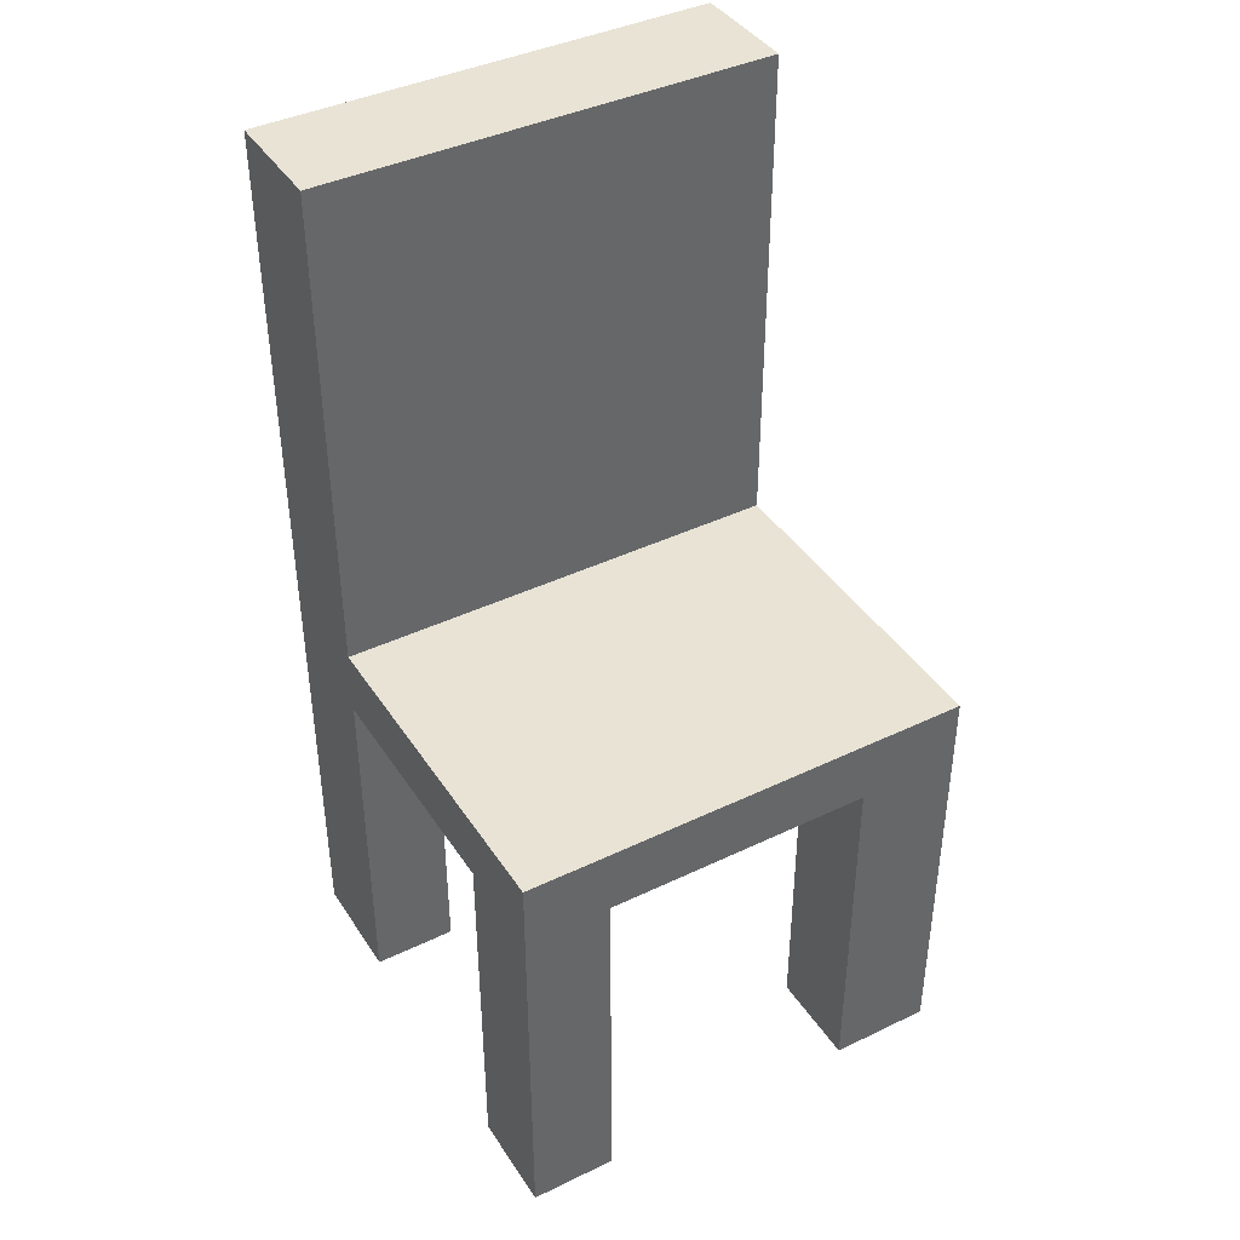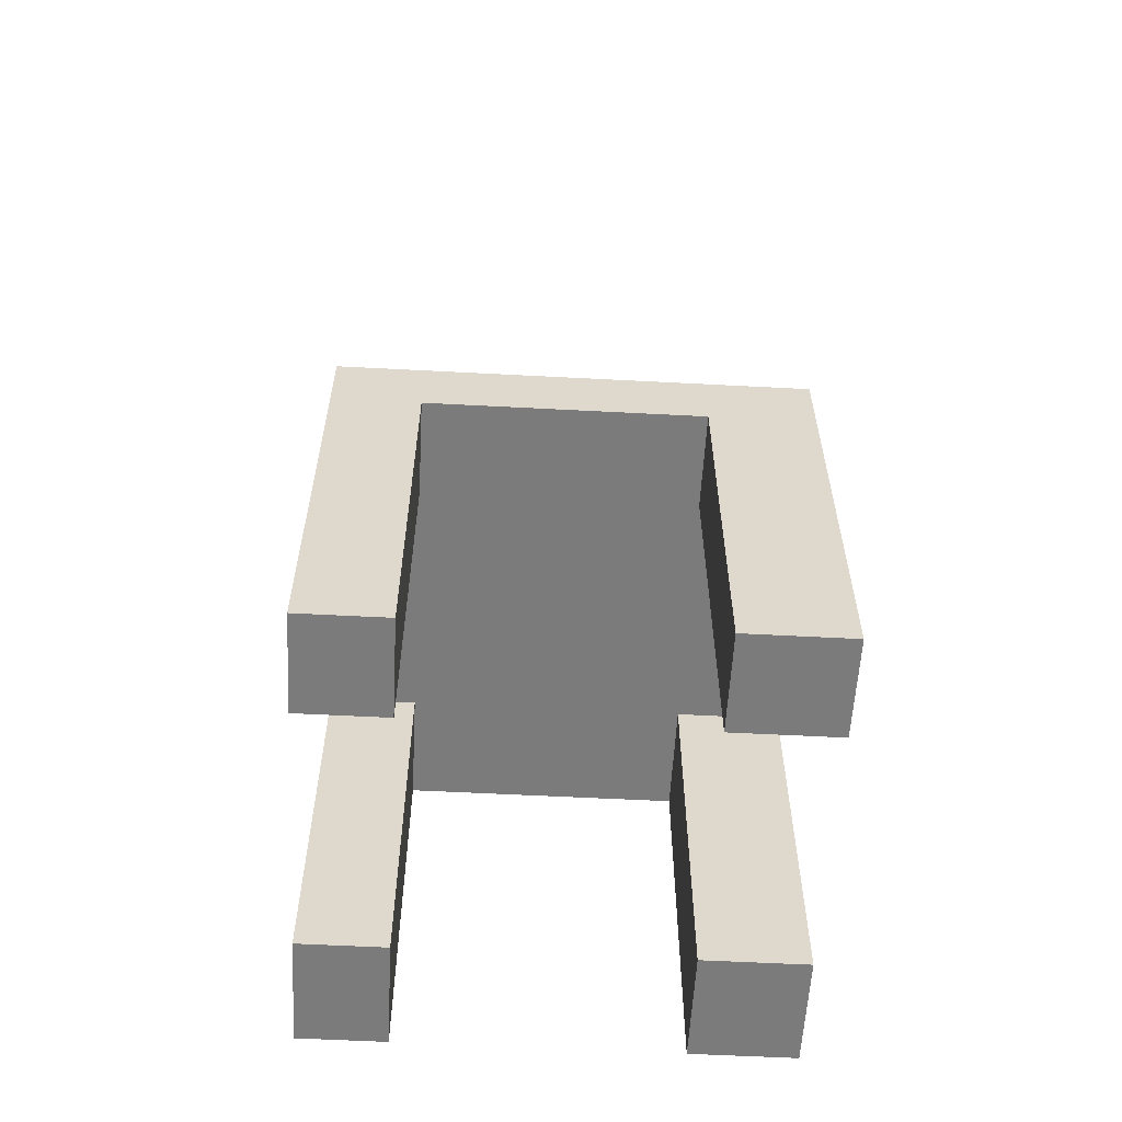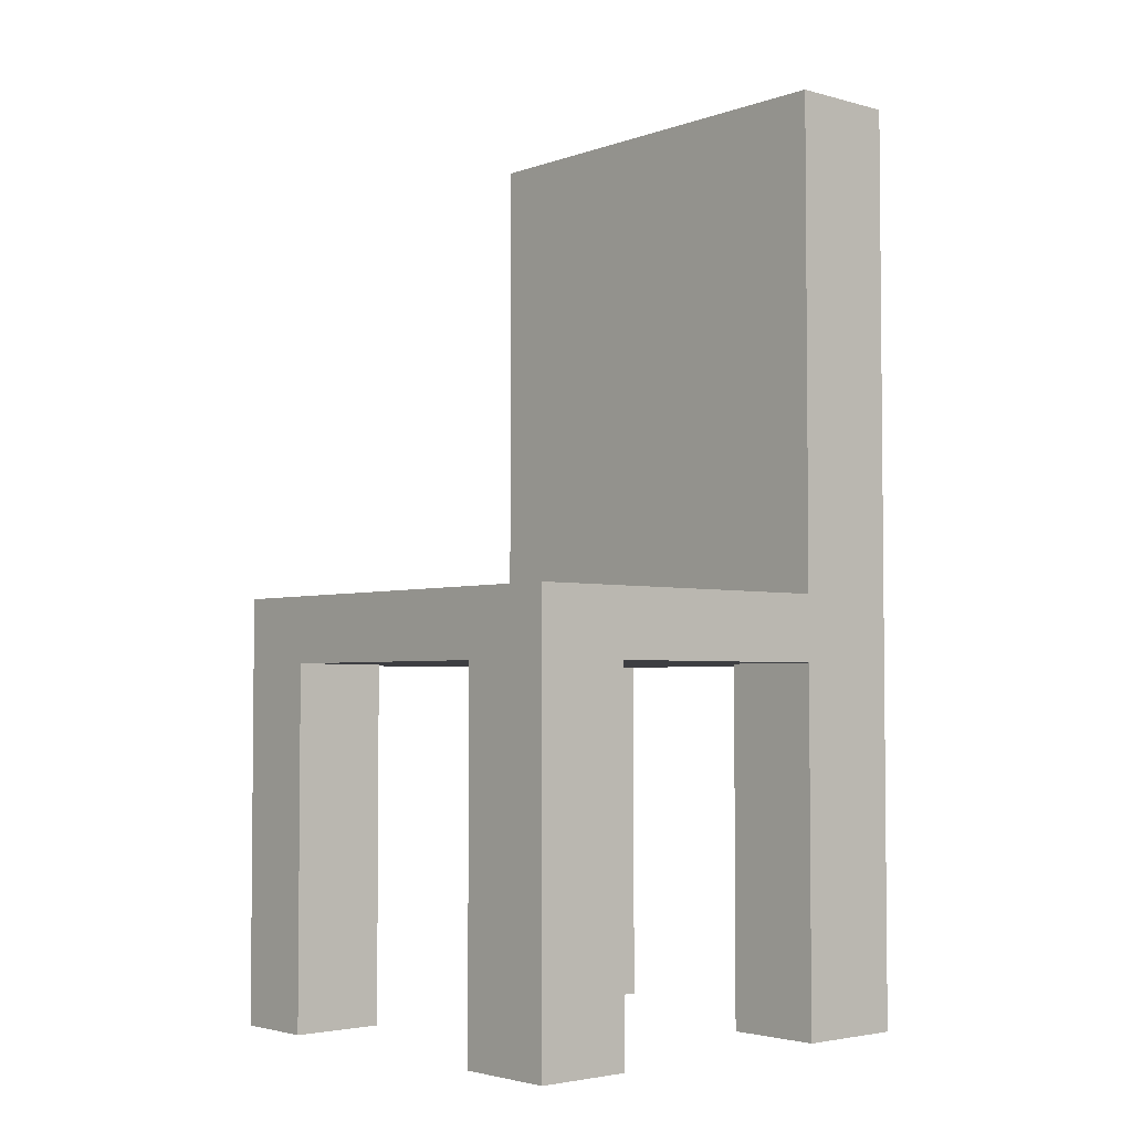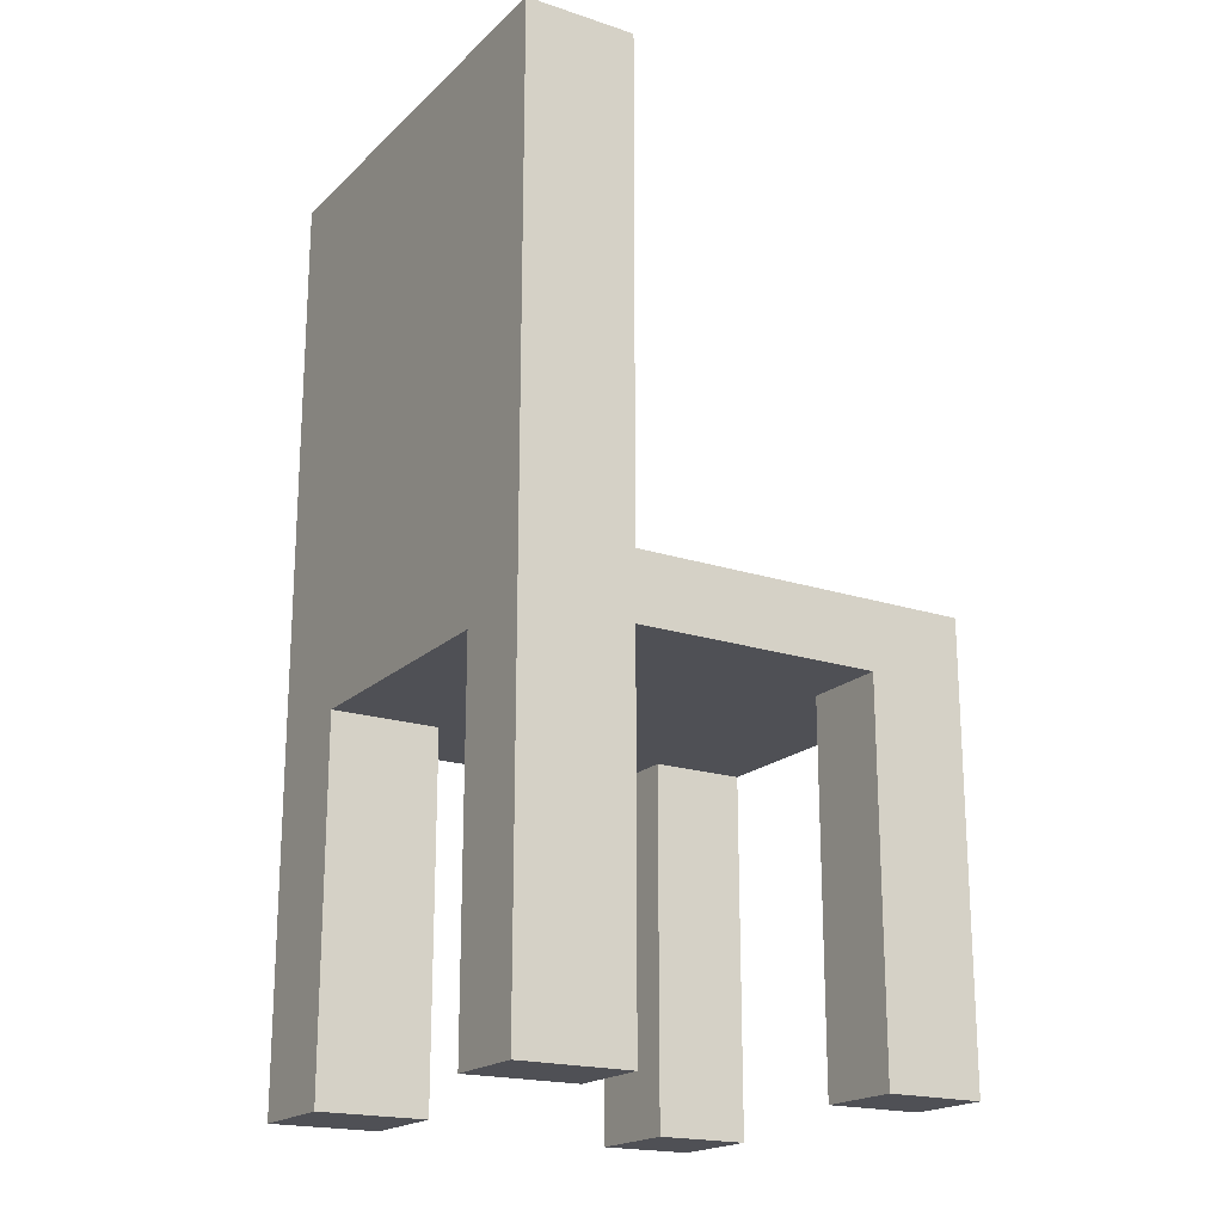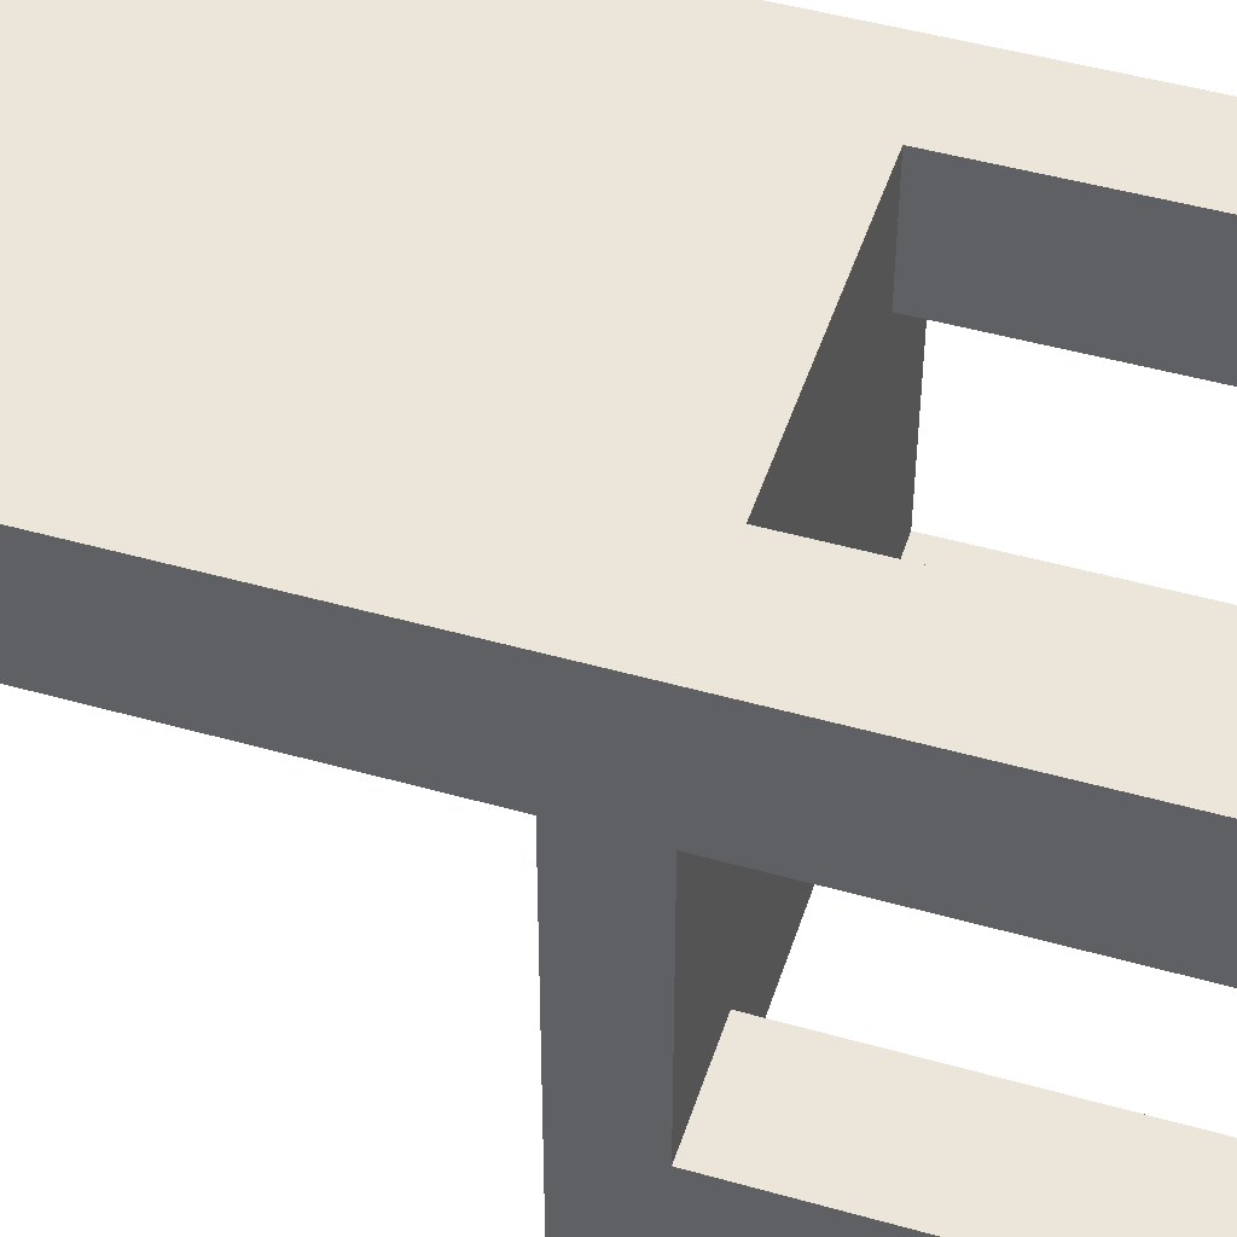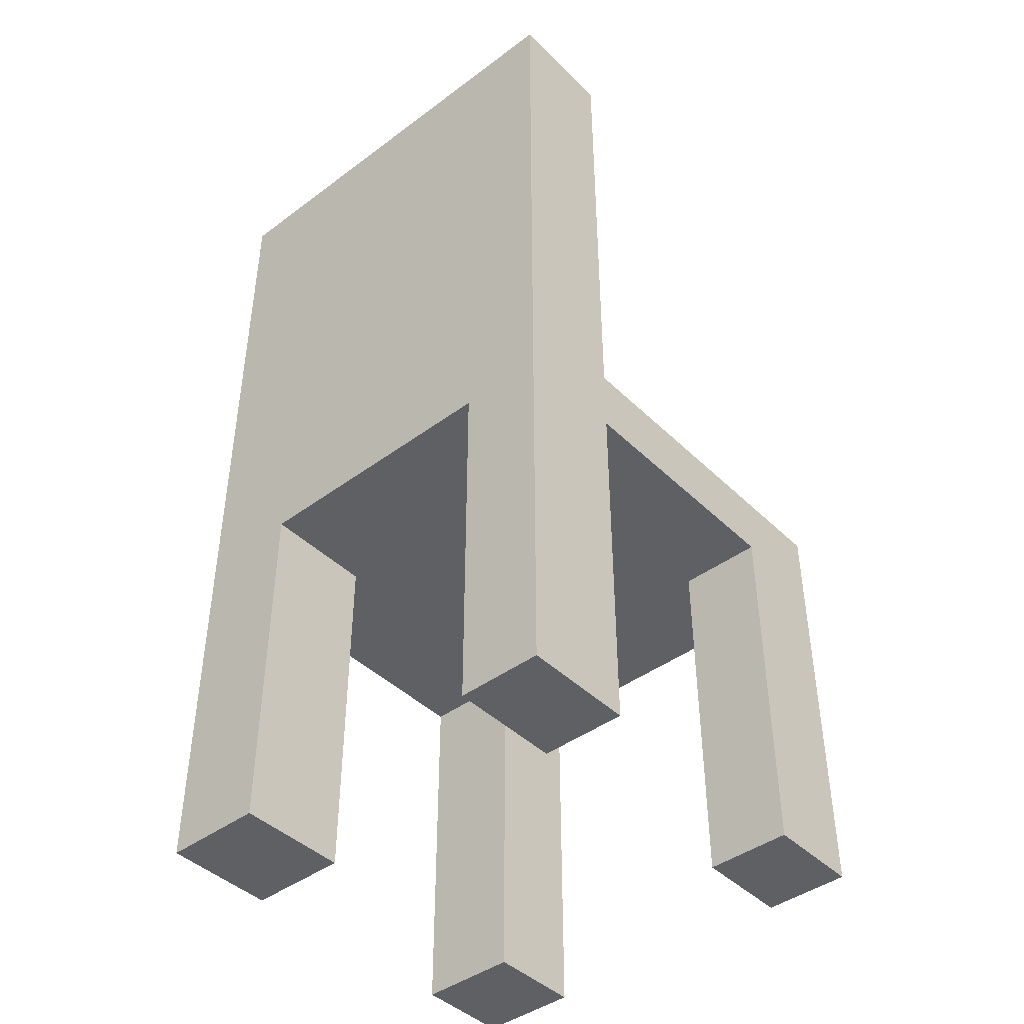
<metadata>
{"format":"obj","ext":"obj","renderer":"f3d","projection":"perspective","resolution":1024,"background":"white","views":[{"elev":41.1,"azim":149.7,"up":"+Y"},{"elev":-58.4,"azim":176.9,"up":"+Y"},{"elev":-3.5,"azim":-131.3,"up":"+Y"},{"elev":-19.4,"azim":58.6,"up":"+Y"},{"elev":47.6,"azim":-72.3,"up":"+Z"},{"elev":-43.2,"azim":41.3,"up":"+Y"}]}
</metadata>
<code>
o Cube
v 1 0.03415 -1
v 1 -0.2609 -1
v 1 0.03415 1
v 1 -0.2609 1
v -1 0.03415 -1
v -1 -0.2609 -1
v -1 0.03415 1
v -1 -0.2609 1
v -1 -0.2609 0.5071
v 1 0.03415 0.5071
v -1 0.03415 0.5071
v 1 -0.2609 0.5071
v -1 0.03415 -0.5751
v 1 -0.2609 -0.5751
v -1 -0.2609 -0.5751
v 1 0.03415 -0.5751
v 0.6267 -0.2609 -1
v 0.6267 0.03415 1
v 0.6267 -0.2609 1
v 0.6267 0.03415 -1
v 0.6267 -0.2609 0.5071
v 0.6267 0.03415 0.5071
v 0.6267 0.03415 -0.5751
v 0.6267 -0.2609 -0.5751
v -0.5528 -0.2609 -1
v -0.5528 0.03415 1
v -0.5528 -0.2609 0.5071
v -0.5528 -0.2609 -0.5751
v -0.5528 -0.2609 1
v -0.5528 0.03415 -1
v -0.5528 0.03415 0.5071
v -0.5528 0.03415 -0.5751
v -1 -1.873 0.5071
v -1 -1.873 1
v -0.5528 -1.873 -1
v -1 -1.873 -1
v -0.5528 1.647 1
v -1 1.647 1
v 1 1.647 0.5071
v 1 1.647 1
v 0.6267 -1.873 1
v 1 -1.873 1
v 1 -1.873 -0.5751
v 1 -1.873 -1
v -1 1.647 0.5071
v 1 -1.873 0.5071
v -0.5528 -1.873 0.5071
v 0.6267 1.647 0.5071
v -1 -1.873 -0.5751
v -0.5528 -1.873 -0.5751
v 0.6267 -1.873 -1
v 0.6267 1.647 1
v 0.6267 -1.873 0.5071
v -0.5528 1.647 0.5071
v 0.6267 -1.873 -0.5751
v -0.5528 -1.873 1
v -0.5528 2.233 1
v -1 2.233 1
v 1 2.233 0.5071
v 1 2.233 1
v -1 2.233 0.5071
v 0.6267 2.233 0.5071
v 0.6267 2.233 1
v -0.5528 2.233 0.5071
v 0.5649 1.384 -1.024
f 3 52 18
f 26 8 29
f 13 6 15
f 7 45 11
f 10 4 12
f 20 2 17
f 16 12 14
f 14 21 24
f 7 9 8
f 13 31 32
f 5 32 30
f 17 55 24
f 1 14 2
f 11 15 9
f 17 28 25
f 20 16 1
f 23 10 16
f 24 27 28
f 30 17 25
f 21 29 27
f 3 19 4
f 26 38 7
f 2 51 17
f 5 25 6
f 28 9 15
f 31 45 54
f 30 23 20
f 32 22 23
f 18 29 19
f 24 43 14
f 37 58 38
f 46 41 53
f 44 55 51
f 40 63 52
f 47 34 33
f 35 49 36
f 54 62 48
f 10 40 3
f 6 49 15
f 9 34 8
f 29 47 27
f 4 46 12
f 18 37 26
f 19 42 4
f 25 36 6
f 27 33 9
f 12 53 21
f 15 50 28
f 28 35 25
f 31 48 22
f 8 56 29
f 14 44 2
f 21 41 19
f 22 39 10
f 61 57 64
f 62 60 59
f 64 63 62
f 45 64 54
f 52 57 37
f 48 59 39
f 39 60 40
f 38 61 45
f 3 40 52
f 26 7 8
f 13 5 6
f 7 38 45
f 10 3 4
f 20 1 2
f 16 10 12
f 14 12 21
f 7 11 9
f 13 11 31
f 5 13 32
f 17 51 55
f 1 16 14
f 11 13 15
f 17 24 28
f 20 23 16
f 23 22 10
f 24 21 27
f 30 20 17
f 21 19 29
f 3 18 19
f 26 37 38
f 2 44 51
f 5 30 25
f 28 27 9
f 31 11 45
f 30 32 23
f 32 31 22
f 18 26 29
f 24 55 43
f 37 57 58
f 46 42 41
f 44 43 55
f 40 60 63
f 47 56 34
f 35 50 49
f 54 64 62
f 10 39 40
f 6 36 49
f 9 33 34
f 29 56 47
f 4 42 46
f 18 52 37
f 19 41 42
f 25 35 36
f 27 47 33
f 12 46 53
f 15 49 50
f 28 50 35
f 31 54 48
f 8 34 56
f 14 43 44
f 21 53 41
f 22 48 39
f 61 58 57
f 62 63 60
f 64 57 63
f 45 61 64
f 52 63 57
f 48 62 59
f 39 59 60
f 38 58 61

</code>
